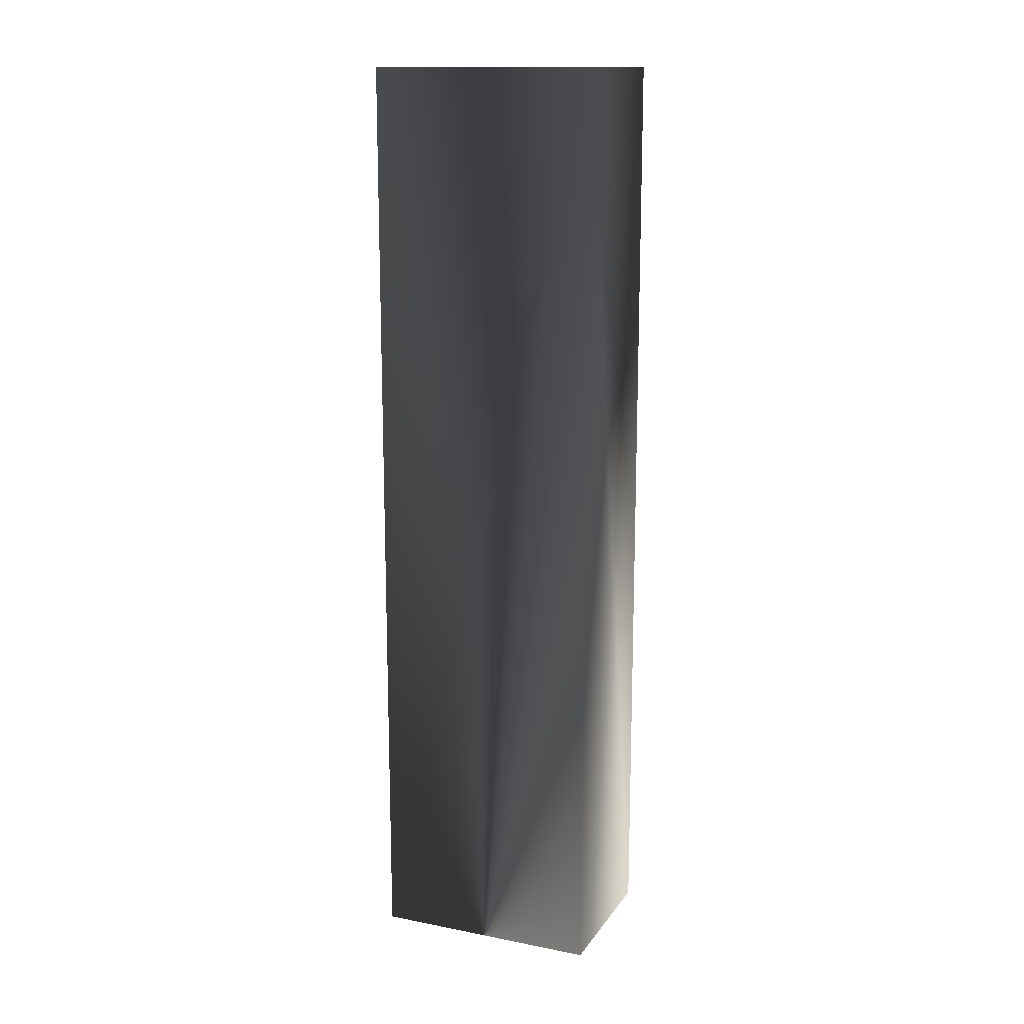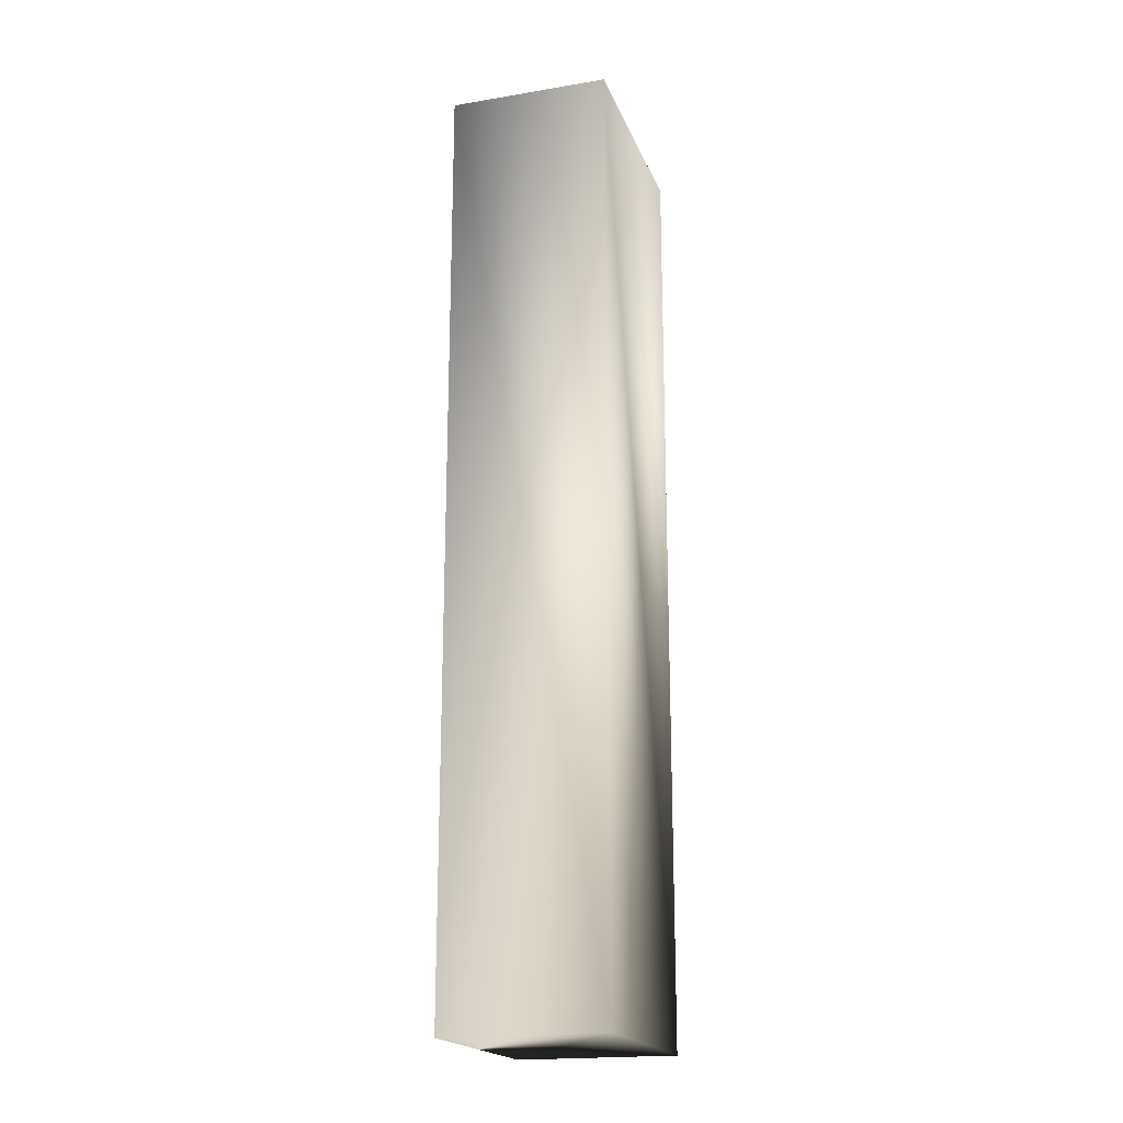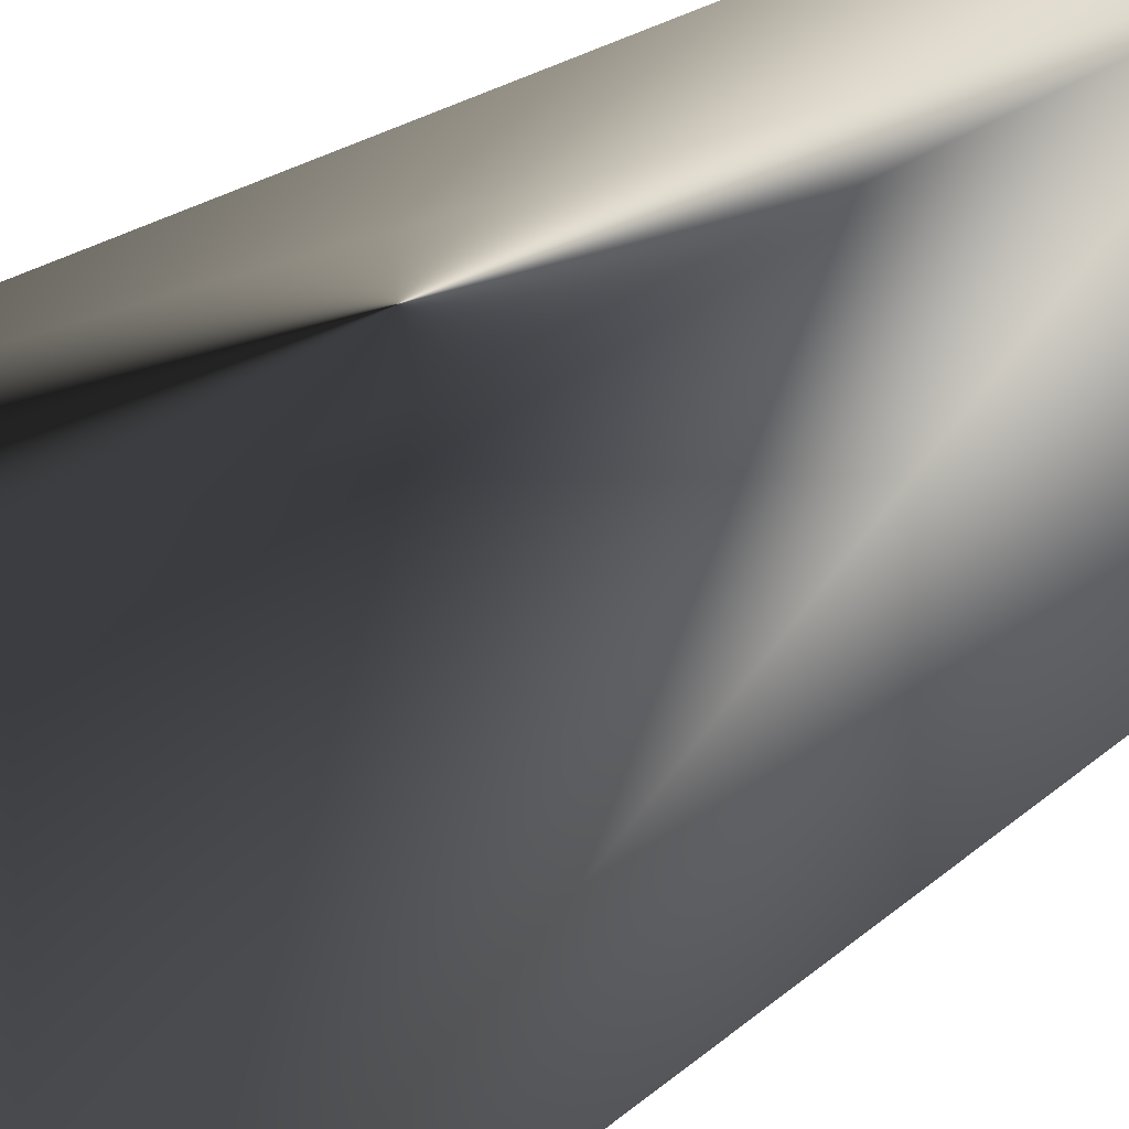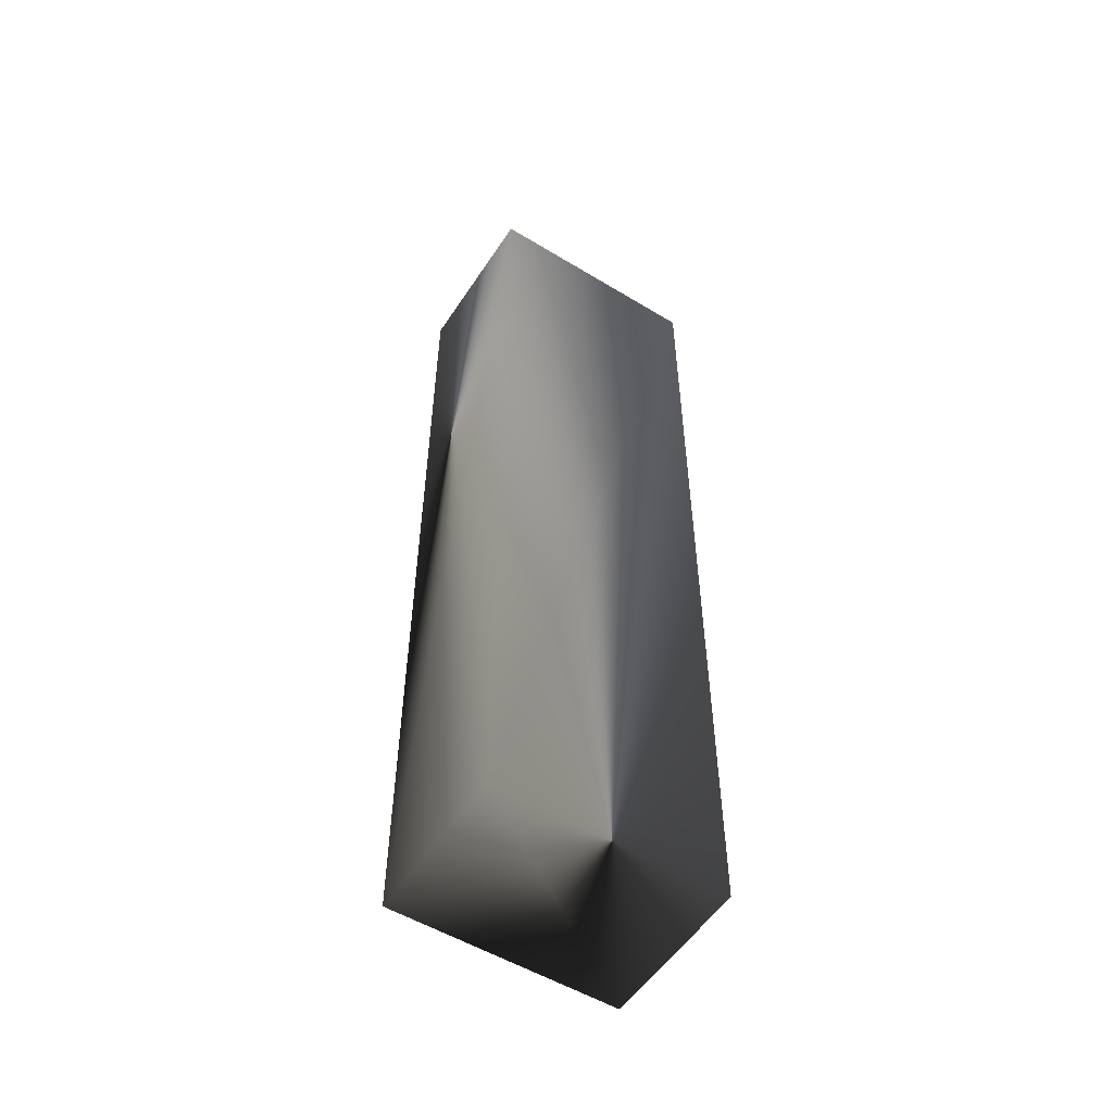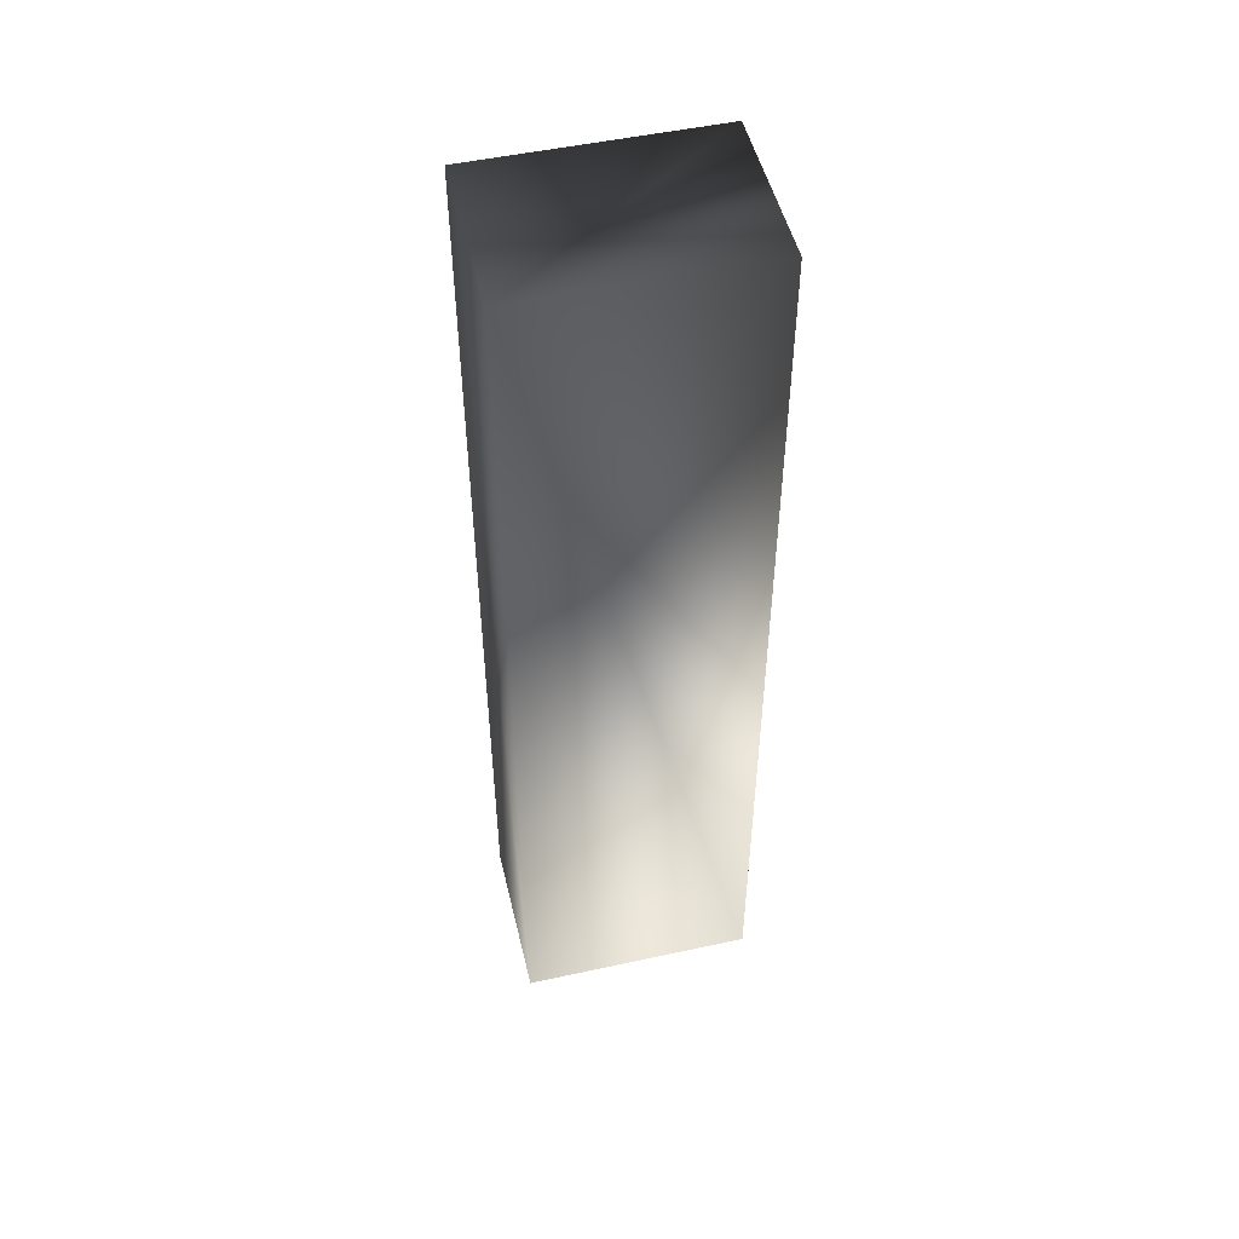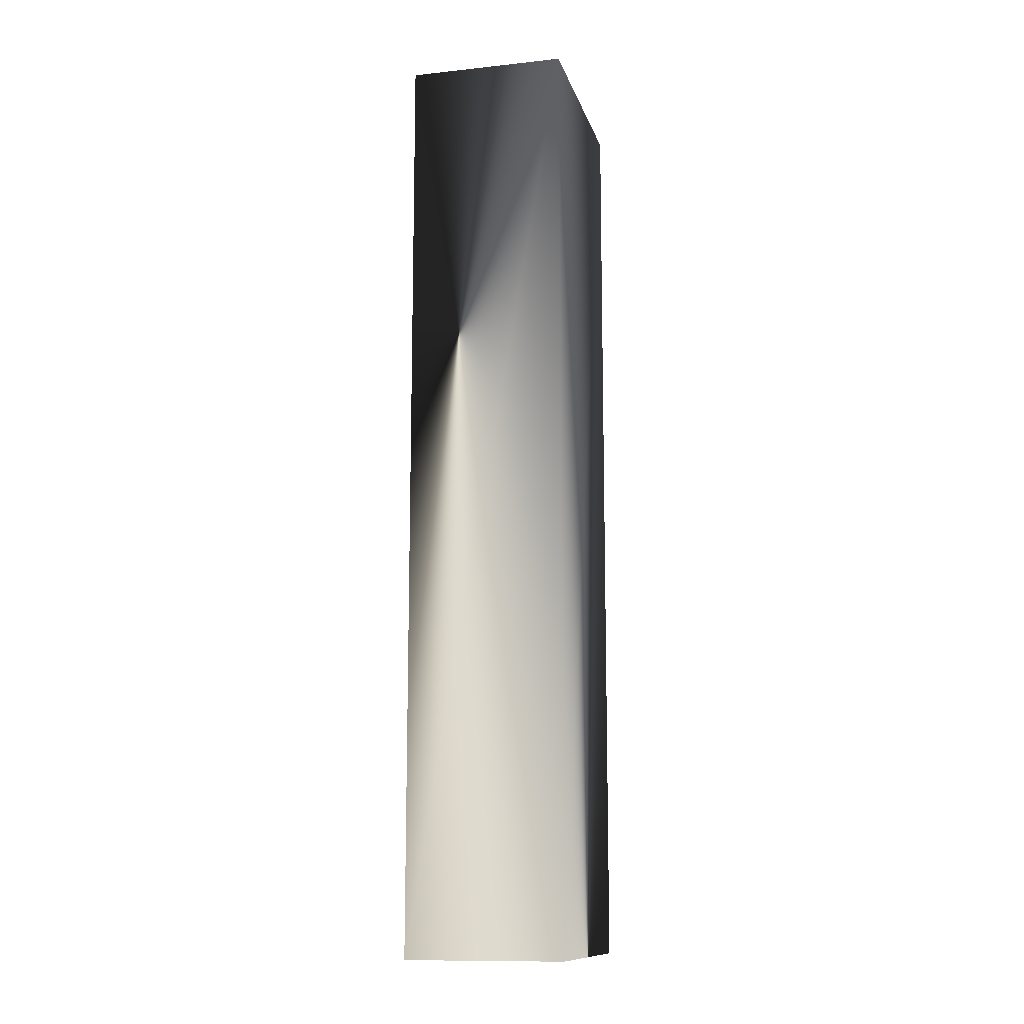
<metadata>
{"format":"obj","ext":"obj","renderer":"f3d","projection":"perspective","resolution":1024,"background":"white","views":[{"elev":14.7,"azim":-67.2,"up":"+Z"},{"elev":-19.5,"azim":17.2,"up":"+Z"},{"elev":14.7,"azim":24.5,"up":"+Y"},{"elev":-53.9,"azim":-122.8,"up":"+Z"},{"elev":50.6,"azim":76.6,"up":"+Z"},{"elev":-12.2,"azim":-165.9,"up":"+Z"}]}
</metadata>
<code>
v -35000 -50000 -205000
v -35000 -50000 205000
v -35000 50000 205000
v -35000 50000 -205000
v 35000 -50000 -205000
v 35000 50000 -205000
v 35000 50000 205000
v 35000 -50000 205000
g grp1
f 2 4 1
f 6 8 5
f 5 2 1
f 3 6 4
f 4 5 1
f 8 3 2
f 4 2 3
f 8 6 7
f 2 5 8
f 6 3 7
f 5 4 6
f 3 8 7
v 0 300 12000
v 0 300 10645
v 0 500 10645
v 0 500 12000
v 0 300 13355
v 0 500 13355
g grp9
l 9 10
l 11 12
l 10 11
l 13 9
l 12 14
l 14 13
g grp15
g grp15
v 0 300 12000
v 1252 300 1.148e+04
v 1355 300 12000
v 0 500 12000
v 1355 500 12000
v 1252 500 1.148e+04
v 958.1 300 1.104e+04
v 958.1 500 1.104e+04
v 518.5 300 1.075e+04
v 518.5 500 1.075e+04
v 8.297e-14 300 10645
v 8.297e-14 500 10645
v -518.5 300 1.075e+04
v -518.5 500 1.075e+04
v -958.1 300 1.104e+04
v -958.1 500 1.104e+04
v -1252 300 1.148e+04
v -1252 500 1.148e+04
v -1355 300 12000
v -1355 500 12000
v -1252 300 1.252e+04
v -1252 500 1.252e+04
v -958.1 300 1.296e+04
v -958.1 500 1.296e+04
v -518.5 300 1.325e+04
v -518.5 500 1.325e+04
v -2.489e-13 300 13355
v -2.489e-13 500 13355
v 518.5 300 1.325e+04
v 518.5 500 1.325e+04
v 958.1 300 1.296e+04
v 958.1 500 1.296e+04
v 1252 300 1.252e+04
v 1252 500 1.252e+04
g grp15
f 17 15 16
f 20 18 19
f 16 19 17
f 16 15 21
f 22 18 20
f 21 20 16
f 21 15 23
f 24 18 22
f 23 22 21
f 23 15 25
f 26 18 24
f 25 24 23
f 25 15 27
f 28 18 26
f 27 26 25
f 27 15 29
f 30 18 28
f 29 28 27
f 29 15 31
f 32 18 30
f 31 30 29
f 31 15 33
f 34 18 32
f 33 32 31
f 33 15 35
f 36 18 34
f 35 34 33
f 35 15 37
f 38 18 36
f 37 36 35
f 37 15 39
f 40 18 38
f 39 38 37
f 39 15 41
f 42 18 40
f 41 40 39
f 41 15 43
f 44 18 42
f 43 42 41
f 43 15 45
f 46 18 44
f 45 44 43
f 45 15 47
f 48 18 46
f 47 46 45
f 47 15 17
f 19 18 48
f 17 48 47
f 19 16 20
f 20 21 22
f 22 23 24
f 24 25 26
f 26 27 28
f 28 29 30
f 30 31 32
f 32 33 34
f 34 35 36
f 36 37 38
f 38 39 40
f 40 41 42
f 42 43 44
f 44 45 46
f 46 47 48
f 48 17 19
v 0 -500 12000
v 0 -500 10645
v 0 -300 10645
v 0 -300 12000
v 0 -500 13355
v 0 -300 13355
g grp49
l 49 50
l 51 52
l 50 51
l 53 49
l 52 54
l 54 53
g grp55
g grp55
v 0 -500 12000
v 1252 -500 1.148e+04
v 1355 -500 12000
v 0 -300 12000
v 1355 -300 12000
v 1252 -300 1.148e+04
v 958.1 -500 1.104e+04
v 958.1 -300 1.104e+04
v 518.5 -500 1.075e+04
v 518.5 -300 1.075e+04
v 8.297e-14 -500 10645
v 8.297e-14 -300 10645
v -518.5 -500 1.075e+04
v -518.5 -300 1.075e+04
v -958.1 -500 1.104e+04
v -958.1 -300 1.104e+04
v -1252 -500 1.148e+04
v -1252 -300 1.148e+04
v -1355 -500 12000
v -1355 -300 12000
v -1252 -500 1.252e+04
v -1252 -300 1.252e+04
v -958.1 -500 1.296e+04
v -958.1 -300 1.296e+04
v -518.5 -500 1.325e+04
v -518.5 -300 1.325e+04
v -2.489e-13 -500 13355
v -2.489e-13 -300 13355
v 518.5 -500 1.325e+04
v 518.5 -300 1.325e+04
v 958.1 -500 1.296e+04
v 958.1 -300 1.296e+04
v 1252 -500 1.252e+04
v 1252 -300 1.252e+04
g grp55
f 57 55 56
f 60 58 59
f 56 59 57
f 56 55 61
f 62 58 60
f 61 60 56
f 61 55 63
f 64 58 62
f 63 62 61
f 63 55 65
f 66 58 64
f 65 64 63
f 65 55 67
f 68 58 66
f 67 66 65
f 67 55 69
f 70 58 68
f 69 68 67
f 69 55 71
f 72 58 70
f 71 70 69
f 71 55 73
f 74 58 72
f 73 72 71
f 73 55 75
f 76 58 74
f 75 74 73
f 75 55 77
f 78 58 76
f 77 76 75
f 77 55 79
f 80 58 78
f 79 78 77
f 79 55 81
f 82 58 80
f 81 80 79
f 81 55 83
f 84 58 82
f 83 82 81
f 83 55 85
f 86 58 84
f 85 84 83
f 85 55 87
f 88 58 86
f 87 86 85
f 87 55 57
f 59 58 88
f 57 88 87
f 59 56 60
f 60 61 62
f 62 63 64
f 64 65 66
f 66 67 68
f 68 69 70
f 70 71 72
f 72 73 74
f 74 75 76
f 76 77 78
f 78 79 80
f 80 81 82
f 82 83 84
f 84 85 86
f 86 87 88
f 88 57 59
v 0 500 12000
v 0 500 10000
v 0 1300 10000
v 0 1300 12000
v 0 900 10000
v 0 900 14000
v 0 500 14000
v 0 1300 14000
g grp89
l 89 90
l 91 92
l 90 93
l 94 95
l 95 89
l 92 96
l 93 91
l 96 94
g grp97
g grp97
v -2500 500 10000
v -2500 500 14000
v -2500 1300 14000
v -2500 1300 10000
v 2500 500 10000
v 2500 1300 10000
v 2500 1300 14000
v 2500 500 14000
g grp97
f 98 100 97
f 102 104 101
f 101 98 97
f 99 102 100
f 100 101 97
f 104 99 98
f 100 98 99
f 104 102 103
f 98 101 104
f 102 99 103
f 101 100 102
f 99 104 103
v 0 -1300 12000
v 0 -1300 10000
v 0 -500 10000
v 0 -500 12000
v 0 -900 10000
v 0 -900 14000
v 0 -1300 14000
v 0 -500 14000
g grp105
l 105 106
l 107 108
l 106 109
l 110 111
l 111 105
l 108 112
l 109 107
l 112 110
g grp113
g grp113
v -2500 -1300 10000
v -2500 -1300 14000
v -2500 -500 14000
v -2500 -500 10000
v 2500 -1300 10000
v 2500 -500 10000
v 2500 -500 14000
v 2500 -1300 14000
g grp113
f 114 116 113
f 118 120 117
f 117 114 113
f 115 118 116
f 116 117 113
f 120 115 114
f 116 114 115
f 120 118 119
f 114 117 120
f 118 115 119
f 117 116 118
f 115 120 119
g grp121
v 1900 0 10000
v 1900 0 12000
v 2500 0 12000
v 2500 0 10000
v 2200 0 10000
v 1900 0 14000
v 2200 0 14000
v 2500 0 14000
g grp121
l 121 122
l 123 124
l 125 121
l 126 127
l 122 126
l 128 123
l 124 125
l 127 128
g grp129
v 1900 -500 10000
v 1900 -500 14000
v 1900 500 14000
v 1900 500 10000
v 2500 -500 10000
v 2500 500 10000
v 2500 500 14000
v 2500 -500 14000
g grp129
f 130 132 129
f 134 136 133
f 133 130 129
f 131 134 132
f 132 133 129
f 136 131 130
f 132 130 131
f 136 134 135
f 130 133 136
f 134 131 135
f 133 132 134
f 131 136 135
g grp137
v -2500 0 10000
v -2500 0 12000
v -1900 0 12000
v -1900 0 10000
v -2200 0 10000
v -2500 0 14000
v -2200 0 14000
v -1900 0 14000
g grp137
l 137 138
l 139 140
l 141 137
l 142 143
l 138 142
l 144 139
l 140 141
l 143 144
g grp145
v -2500 -500 10000
v -2500 -500 14000
v -2500 500 14000
v -2500 500 10000
v -1900 -500 10000
v -1900 500 10000
v -1900 500 14000
v -1900 -500 14000
g grp145
f 146 148 145
f 150 152 149
f 149 146 145
f 147 150 148
f 148 149 145
f 152 147 146
f 148 146 147
f 152 150 151
f 146 149 152
f 150 147 151
f 149 148 150
f 147 152 151

</code>
